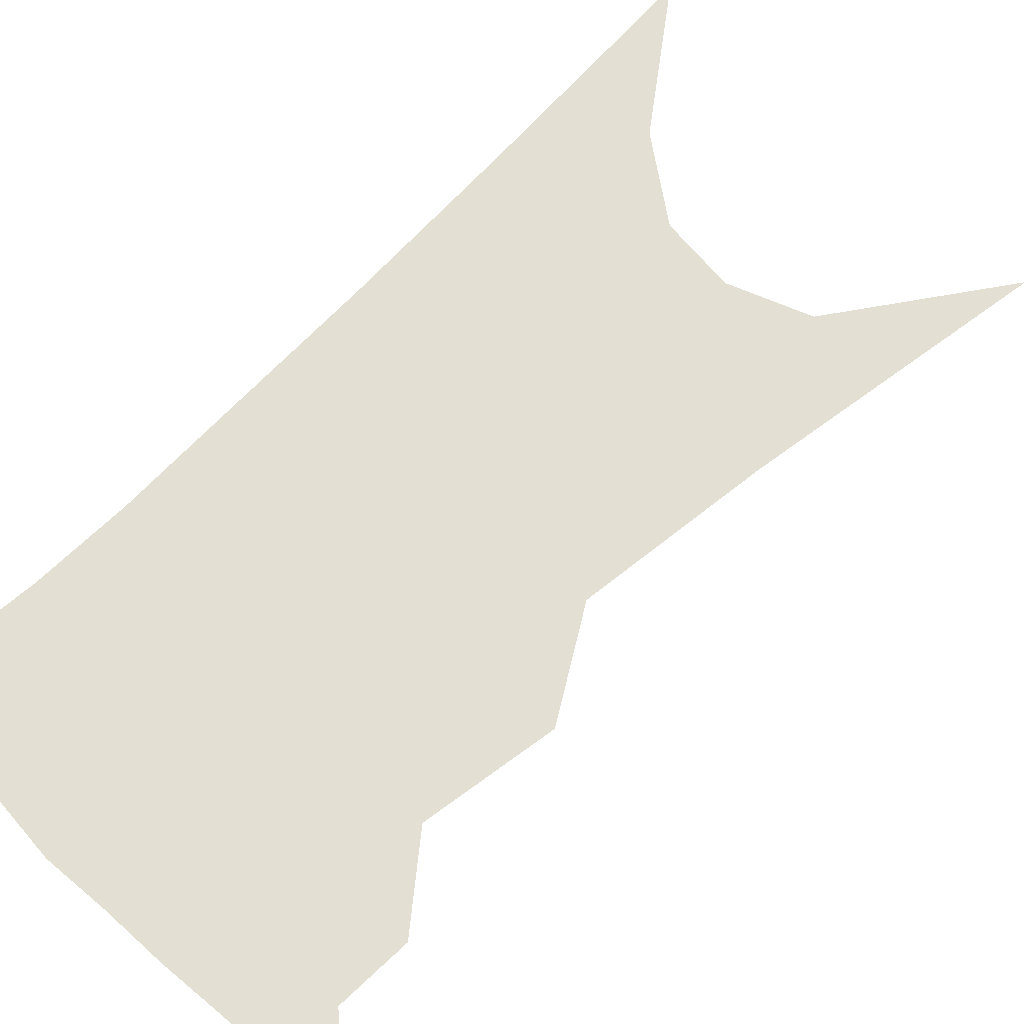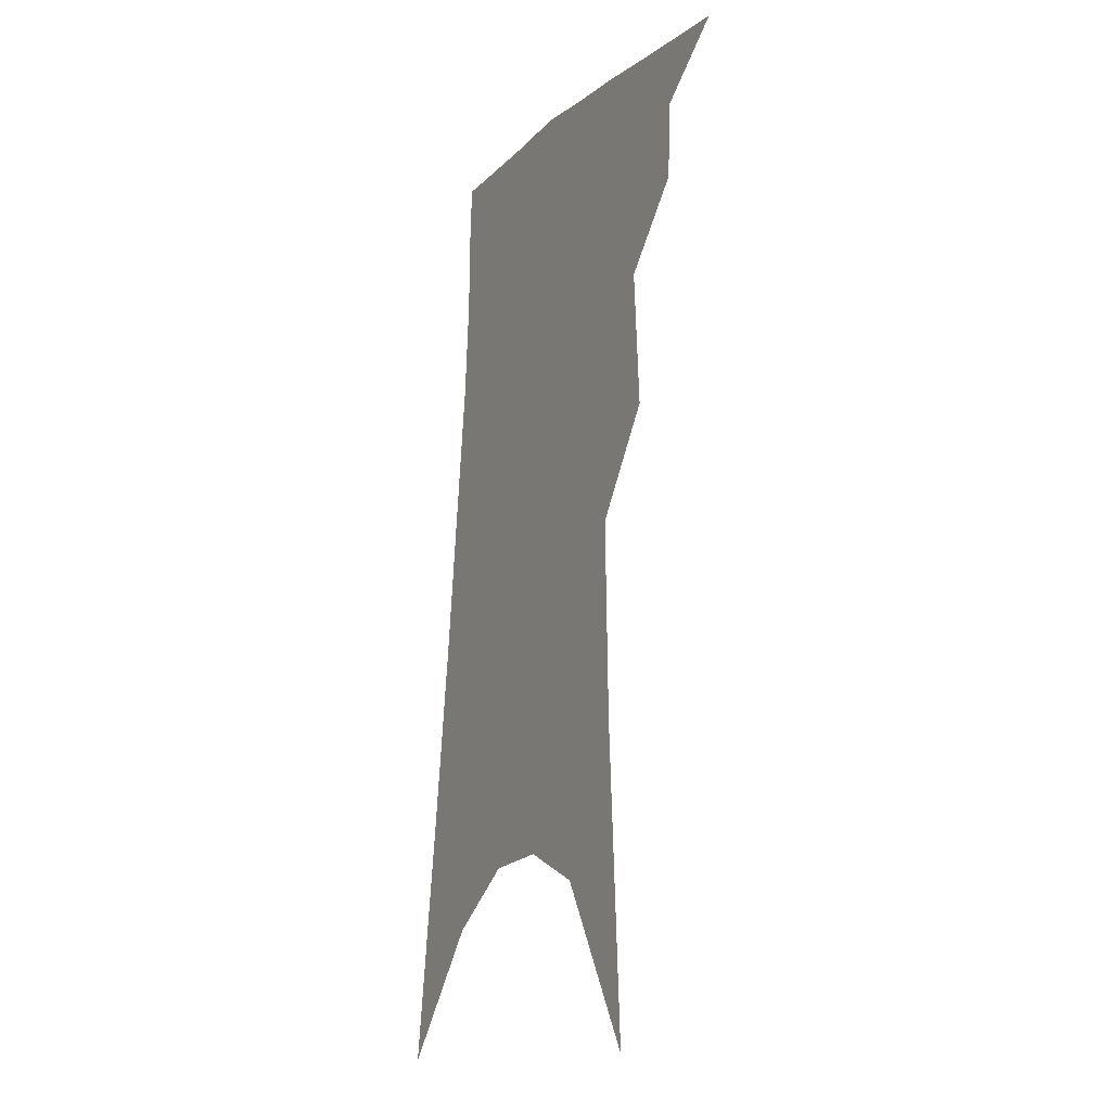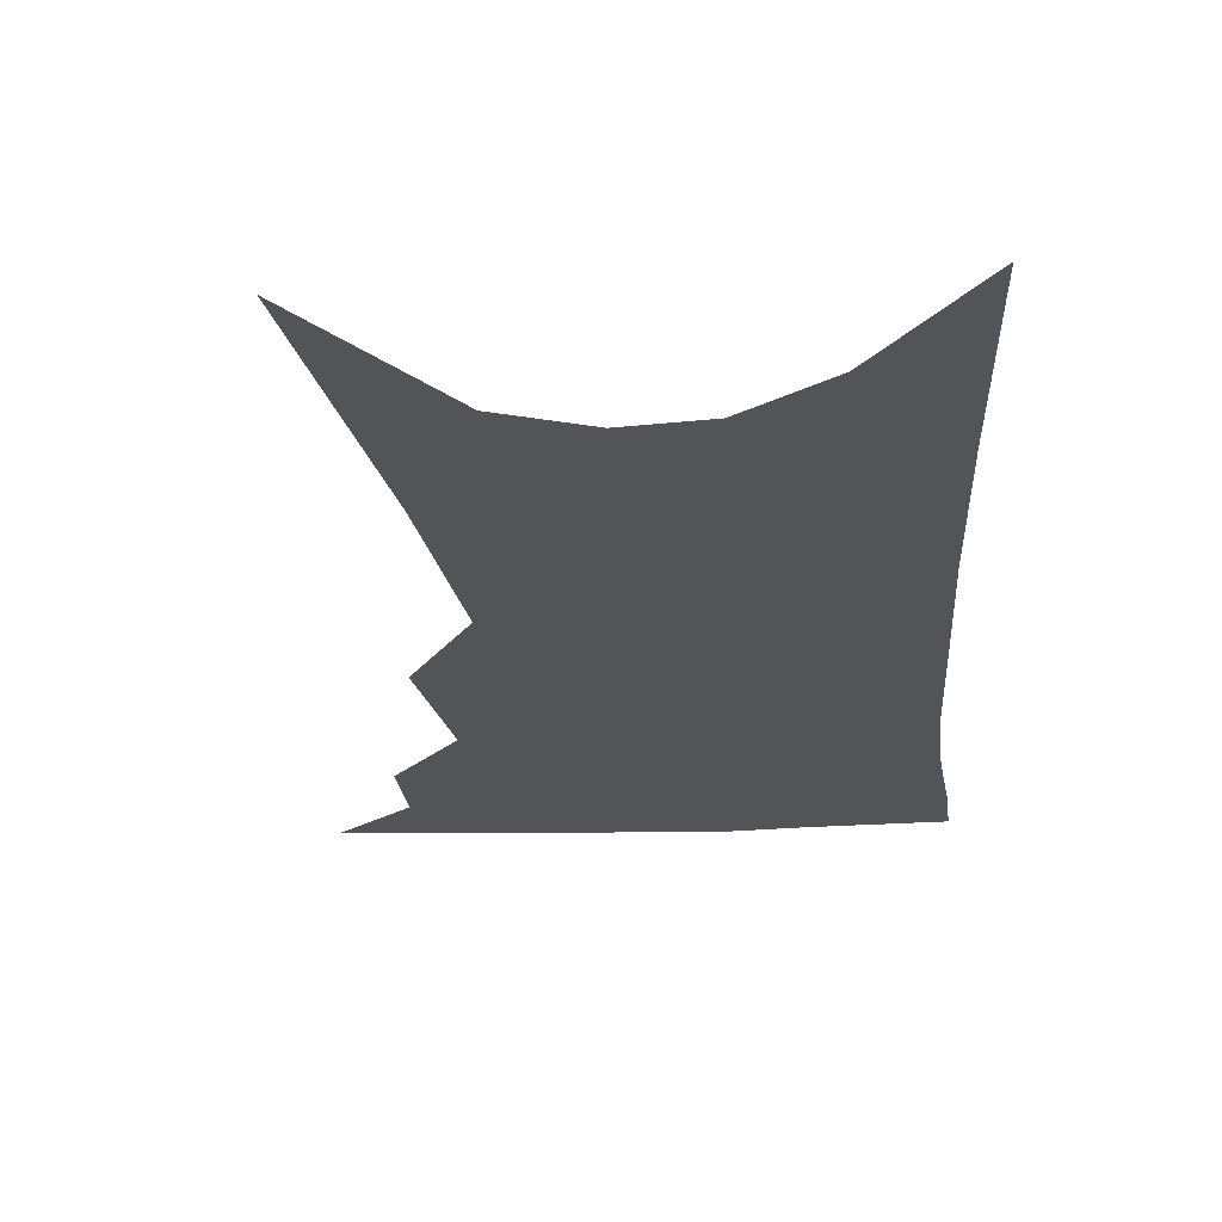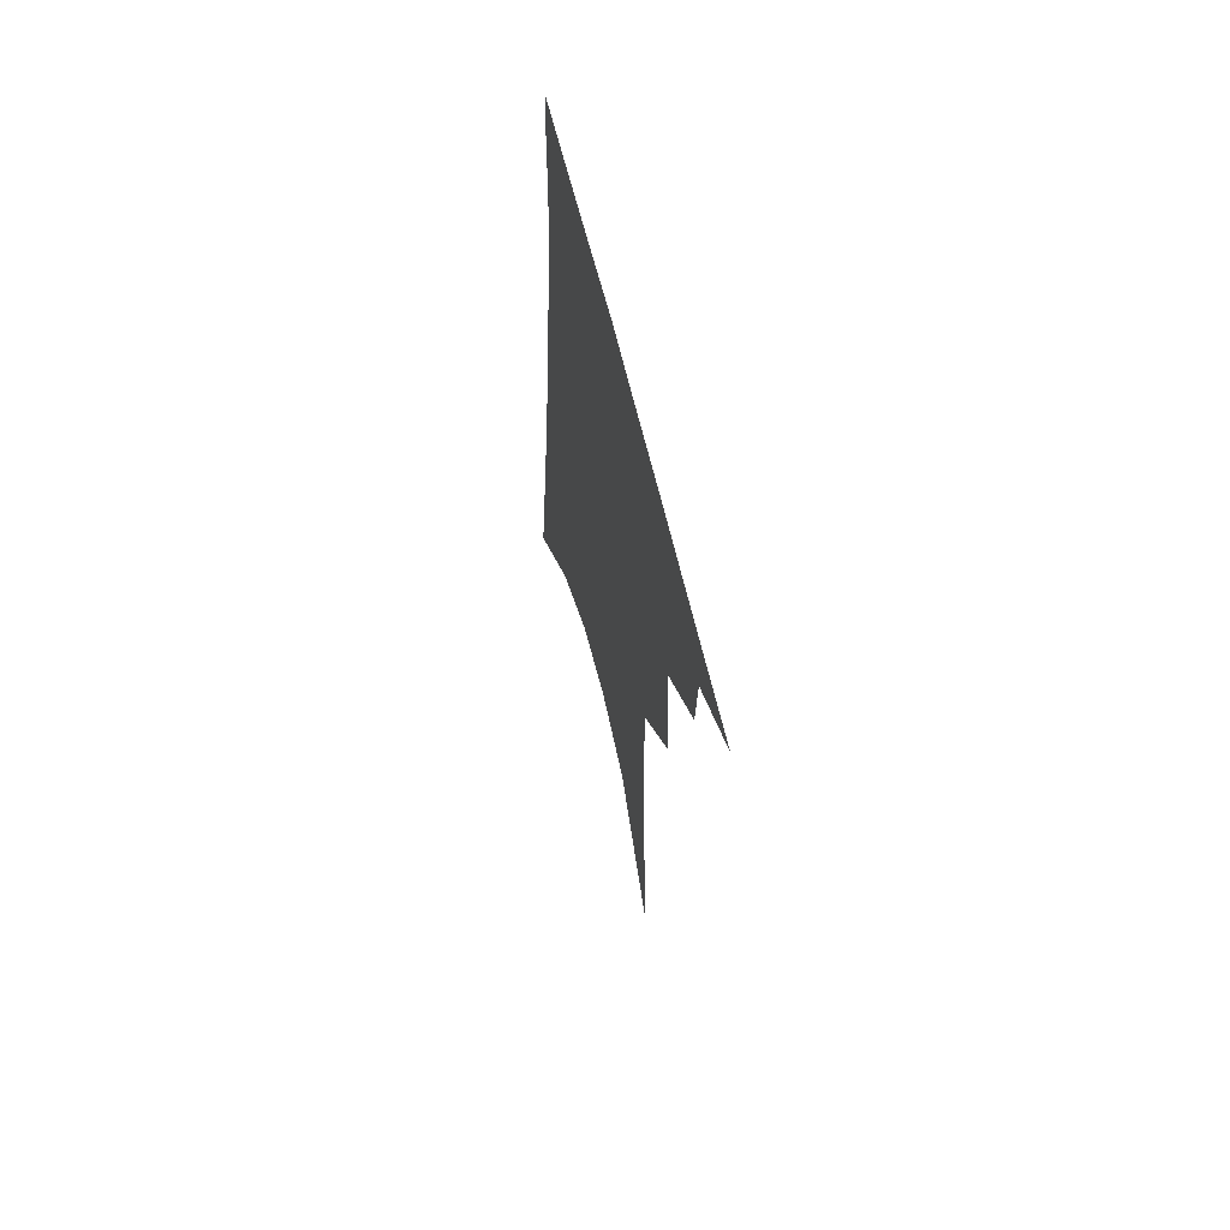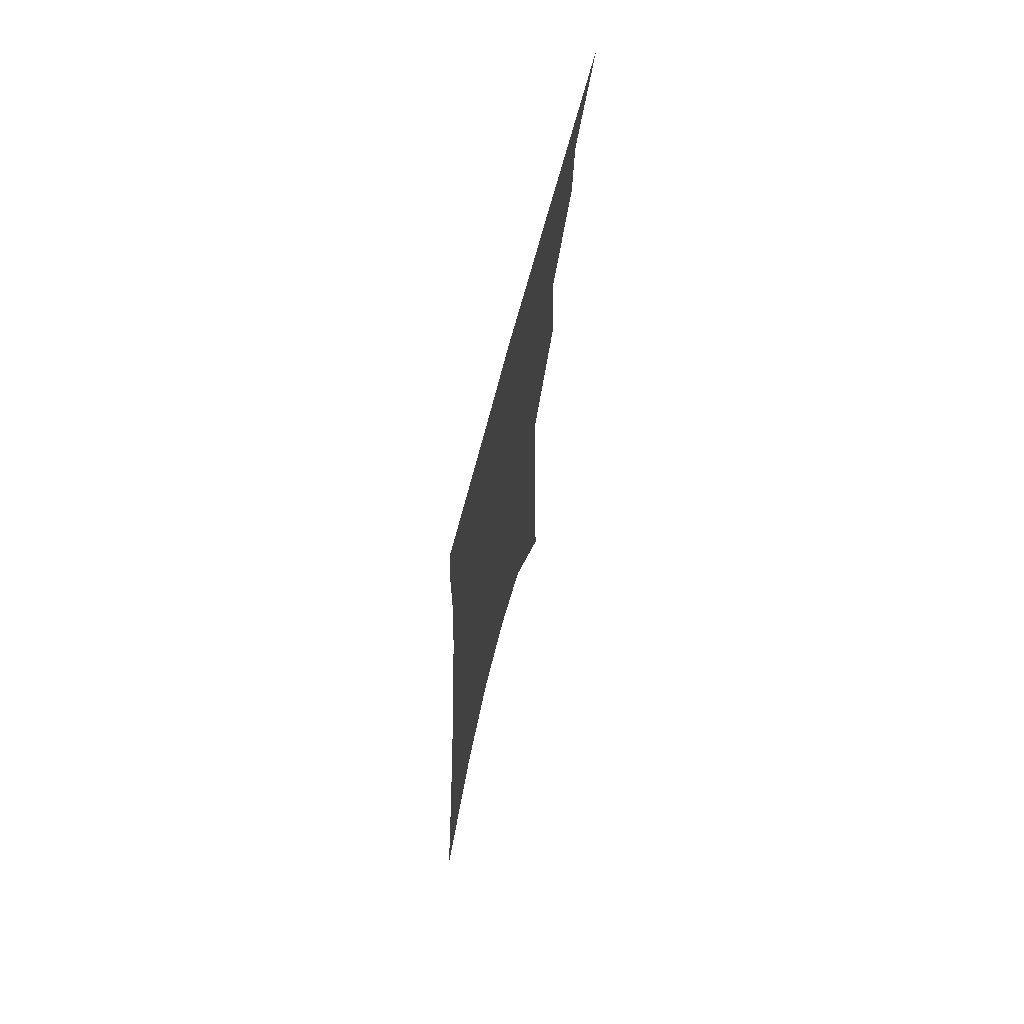
<metadata>
{"format":"obj","ext":"obj","renderer":"f3d","projection":"perspective","resolution":1024,"background":"white","views":[{"elev":67.0,"azim":-130.1,"up":"+Z"},{"elev":-18.5,"azim":-117.1,"up":"+Y"},{"elev":-23.4,"azim":9.8,"up":"+Z"},{"elev":65.4,"azim":-104.6,"up":"+Y"},{"elev":71.9,"azim":104.3,"up":"+Y"}]}
</metadata>
<code>
v 501.2 338.3 0
v 524 301.1 0
v 522.7 322.7 0
v 519.7 341.2 0
v 541.4 241.8 0
v 543.8 280.6 0
v 543.1 305.3 0
v 541.3 325.6 0
v 538.1 344.2 0
v 555.1 72.19 0
v 560.1 159.3 0
v 561.4 214.7 0
v 562.8 256.9 0
v 563.2 287.9 0
v 562.1 309.9 0
v 559.8 328.5 0
v 556.4 347.4 0
v 582.6 120.2 0
v 582 180.3 0
v 581.6 227.6 0
v 581.7 265 0
v 581.3 291.3 0
v 580.4 312.5 0
v 579.2 331.1 0
v 575.4 350 0
v 604.3 131 0
v 601.7 187.2 0
v 600.3 232.1 0
v 599.5 267.8 0
v 599 294.3 0
v 598.4 315 0
v 597.3 333.3 0
v 593.6 353.1 0
v 626 130.7 0
v 621.2 190.2 0
v 618.8 232.5 0
v 617.4 266.2 0
v 616.5 293.8 0
v 616 316.1 0
v 615.4 335.1 0
v 613.9 353.3 0
v 650 116.6 0
v 642.4 180.2 0
v 638.8 223.9 0
v 636.3 260.3 0
v 633.9 293.3 0
v 633.4 317.6 0
v 633.5 336.5 0
v 632.3 354.1 0
v 680.4 82.57 0
v 670.3 150.8 0
v 663 204.3 0
v 657.9 246.7 0
v 653.2 285.6 0
v 651.1 314.7 0
v 650.9 337.5 0
v 649.9 355 0
v 721 361 0
f 3 4 1
f 6 7 2
f 2 7 3
f 7 8 3
f 3 8 4
f 8 9 4
f 12 13 5
f 5 13 6
f 13 14 6
f 6 14 7
f 14 15 7
f 7 15 8
f 15 16 8
f 8 16 9
f 16 17 9
f 10 18 11
f 18 19 11
f 11 19 12
f 19 20 12
f 12 20 13
f 20 21 13
f 13 21 14
f 21 22 14
f 14 22 15
f 22 23 15
f 15 23 16
f 23 24 16
f 16 24 17
f 24 25 17
f 18 26 19
f 26 27 19
f 19 27 20
f 27 28 20
f 20 28 21
f 28 29 21
f 21 29 22
f 29 30 22
f 22 30 23
f 30 31 23
f 23 31 24
f 31 32 24
f 24 32 25
f 32 33 25
f 26 34 27
f 34 35 27
f 27 35 28
f 35 36 28
f 28 36 29
f 36 37 29
f 29 37 30
f 37 38 30
f 30 38 31
f 38 39 31
f 31 39 32
f 39 40 32
f 32 40 33
f 40 41 33
f 34 42 35
f 42 43 35
f 35 43 36
f 43 44 36
f 36 44 37
f 44 45 37
f 37 45 38
f 45 46 38
f 38 46 39
f 46 47 39
f 39 47 40
f 47 48 40
f 40 48 41
f 48 49 41
f 42 50 43
f 50 51 43
f 43 51 44
f 51 52 44
f 44 52 45
f 52 53 45
f 45 53 46
f 53 54 46
f 46 54 47
f 54 55 47
f 47 55 48
f 55 56 48
f 48 56 49
f 56 57 49

</code>
